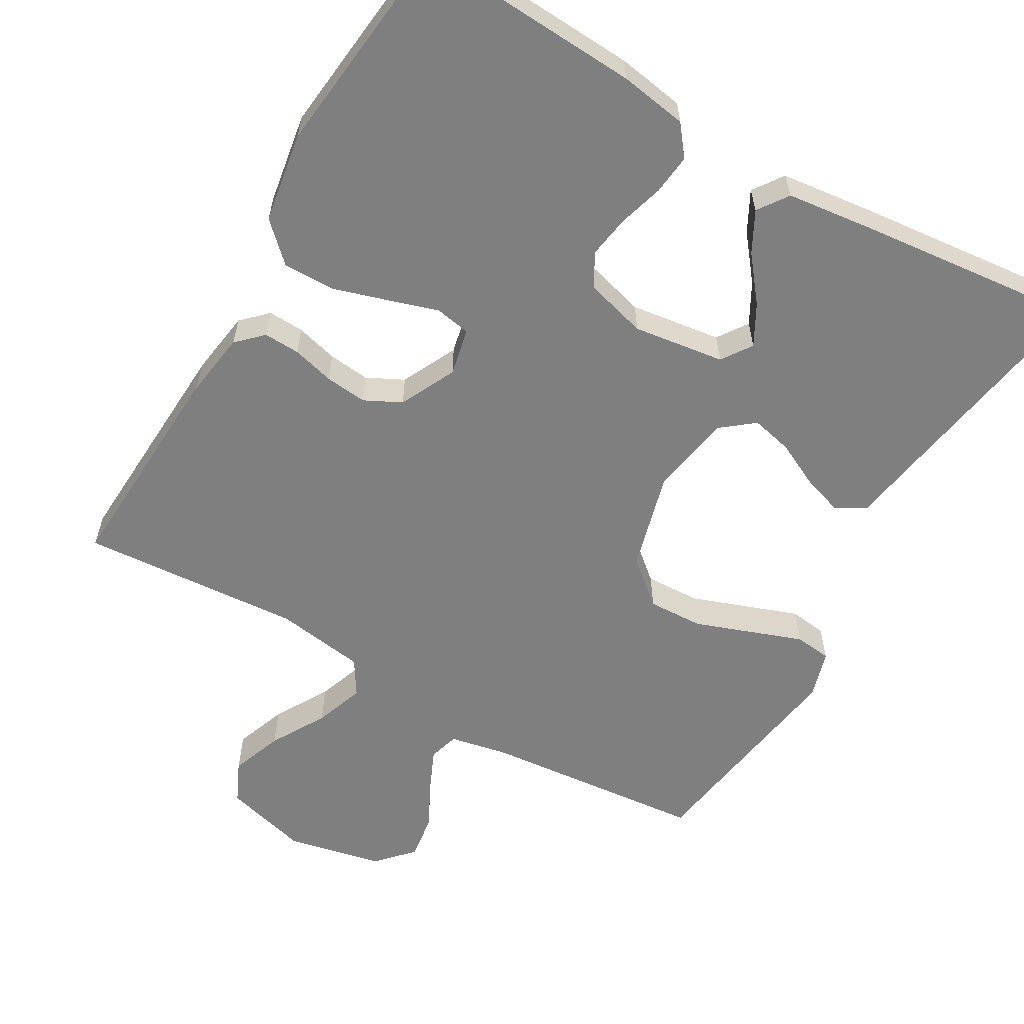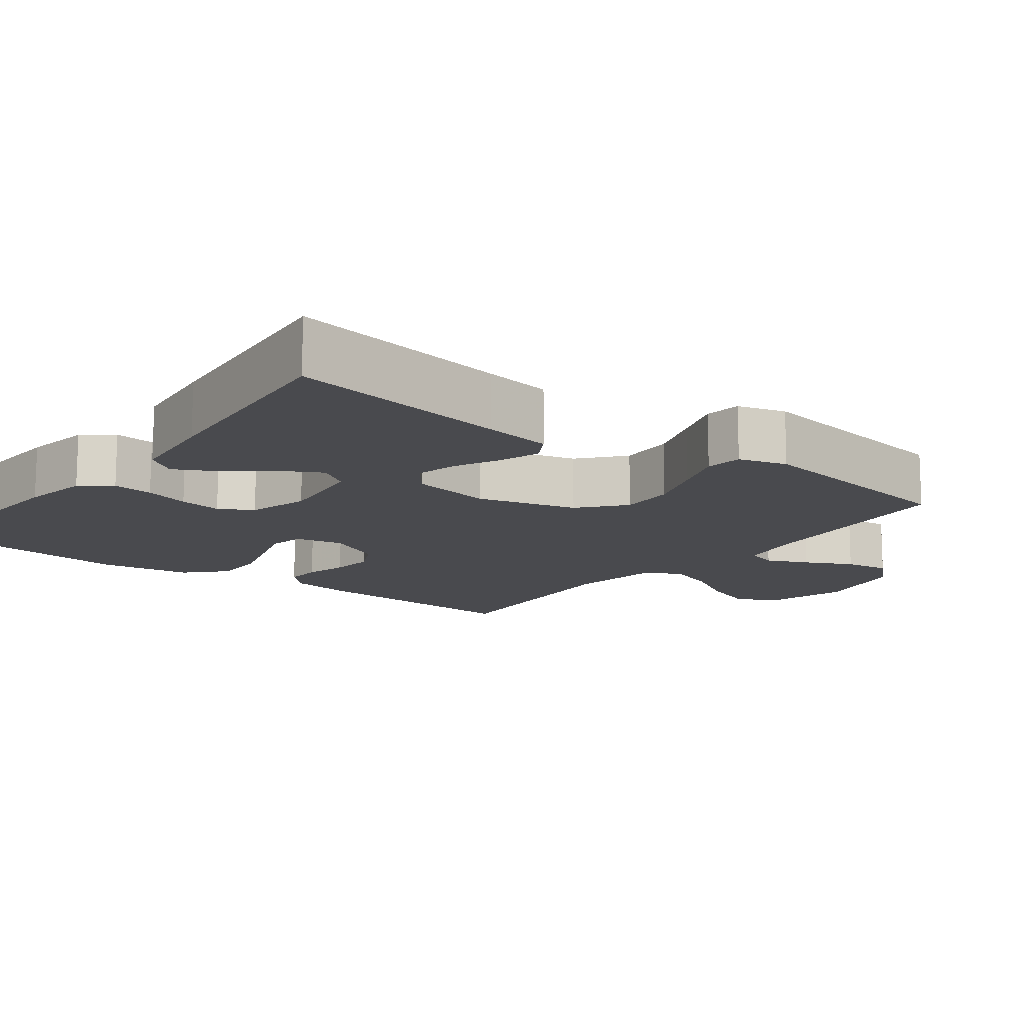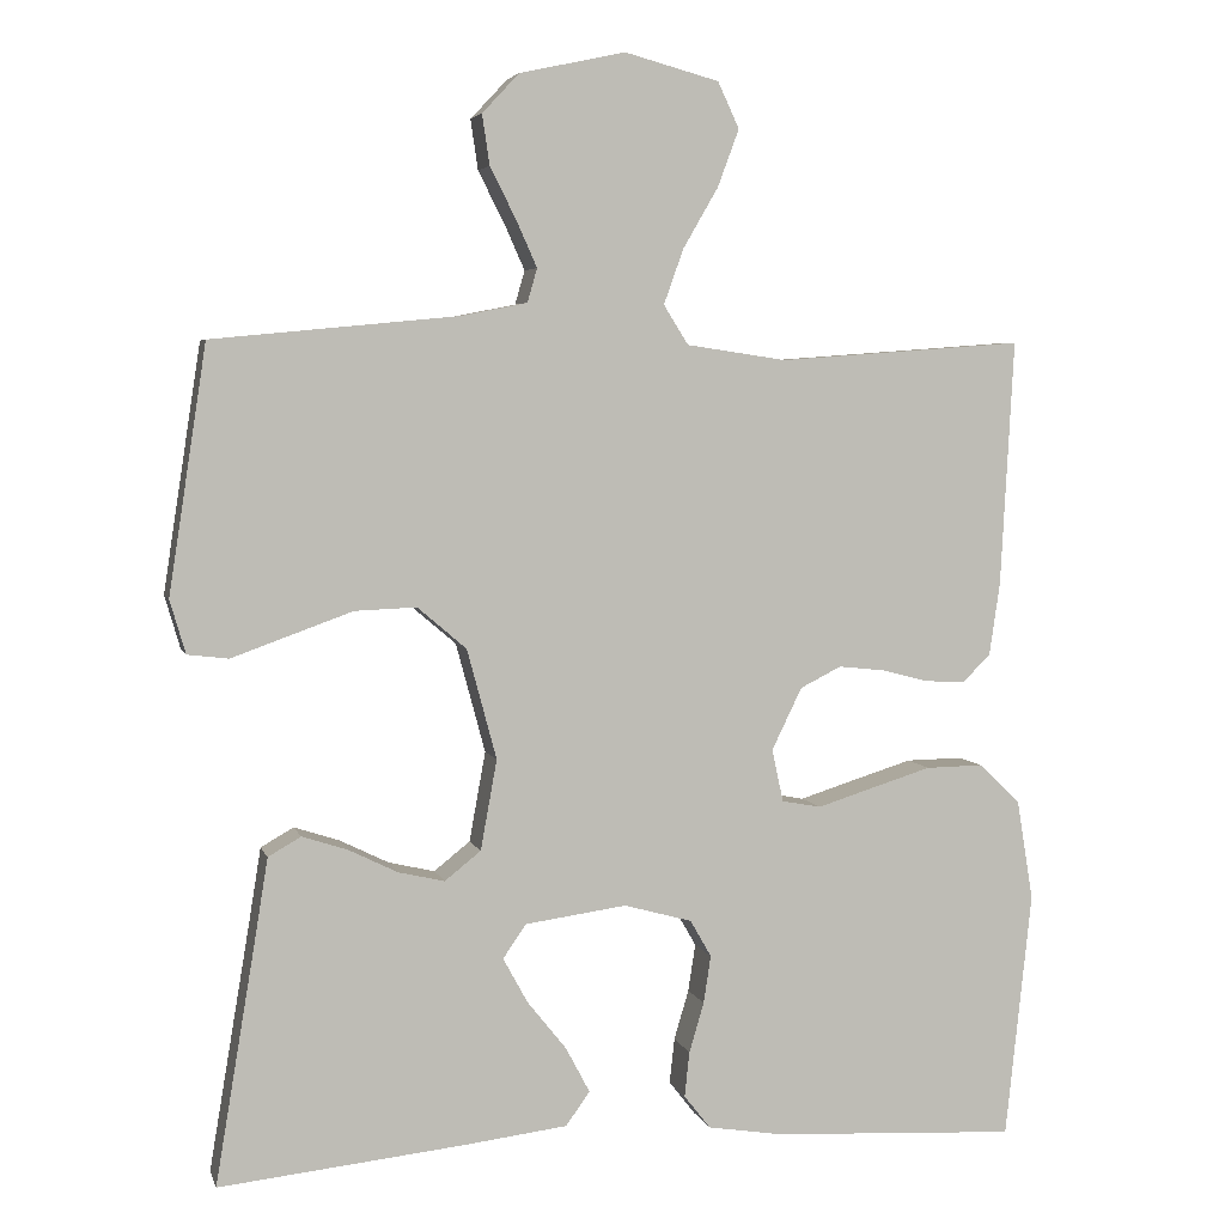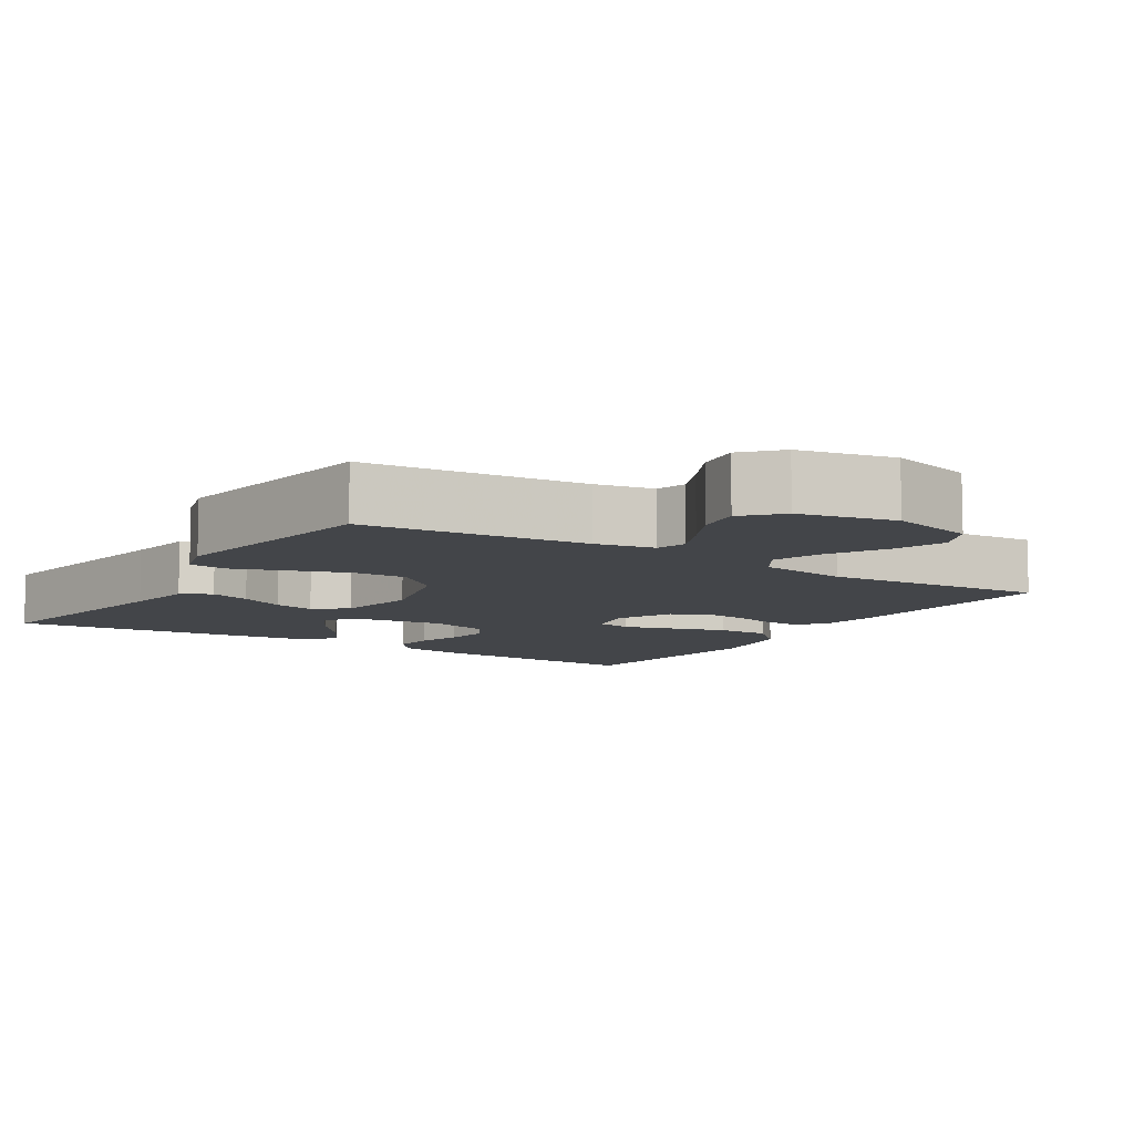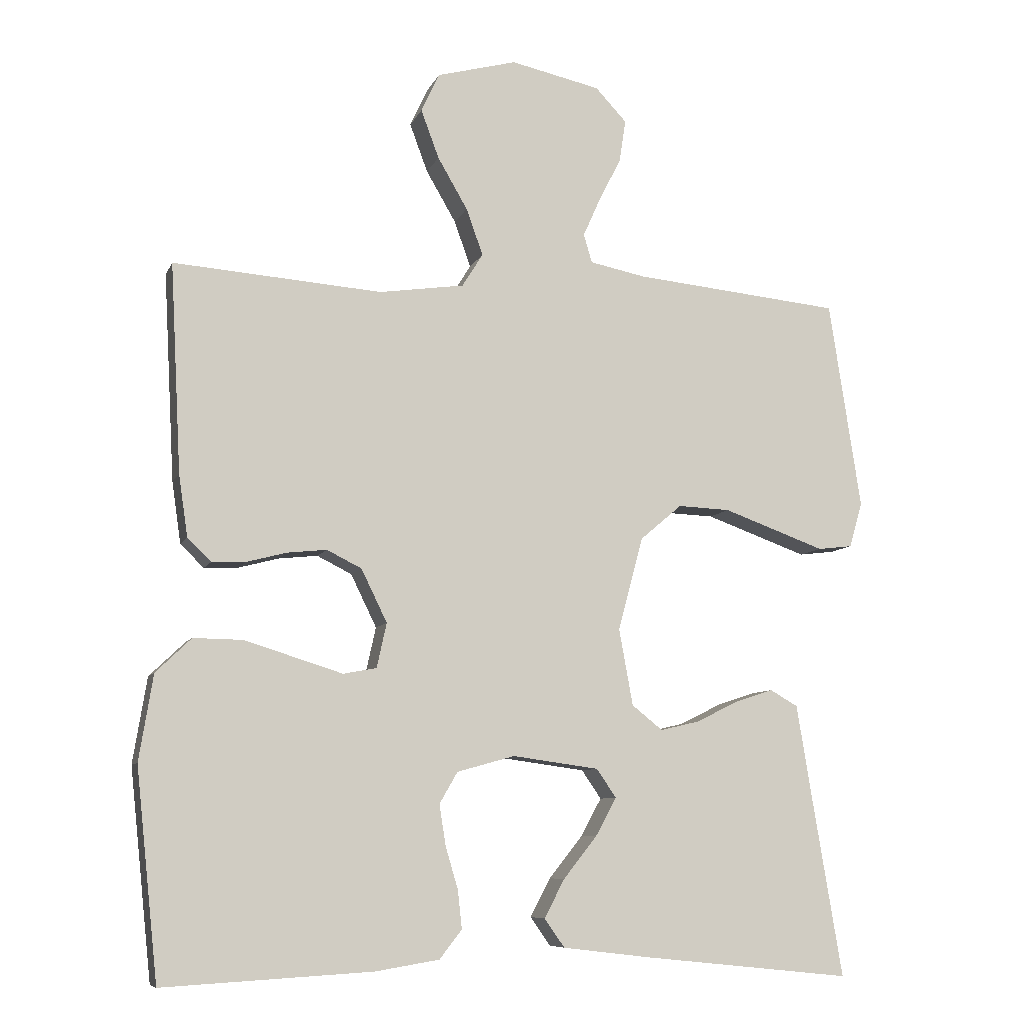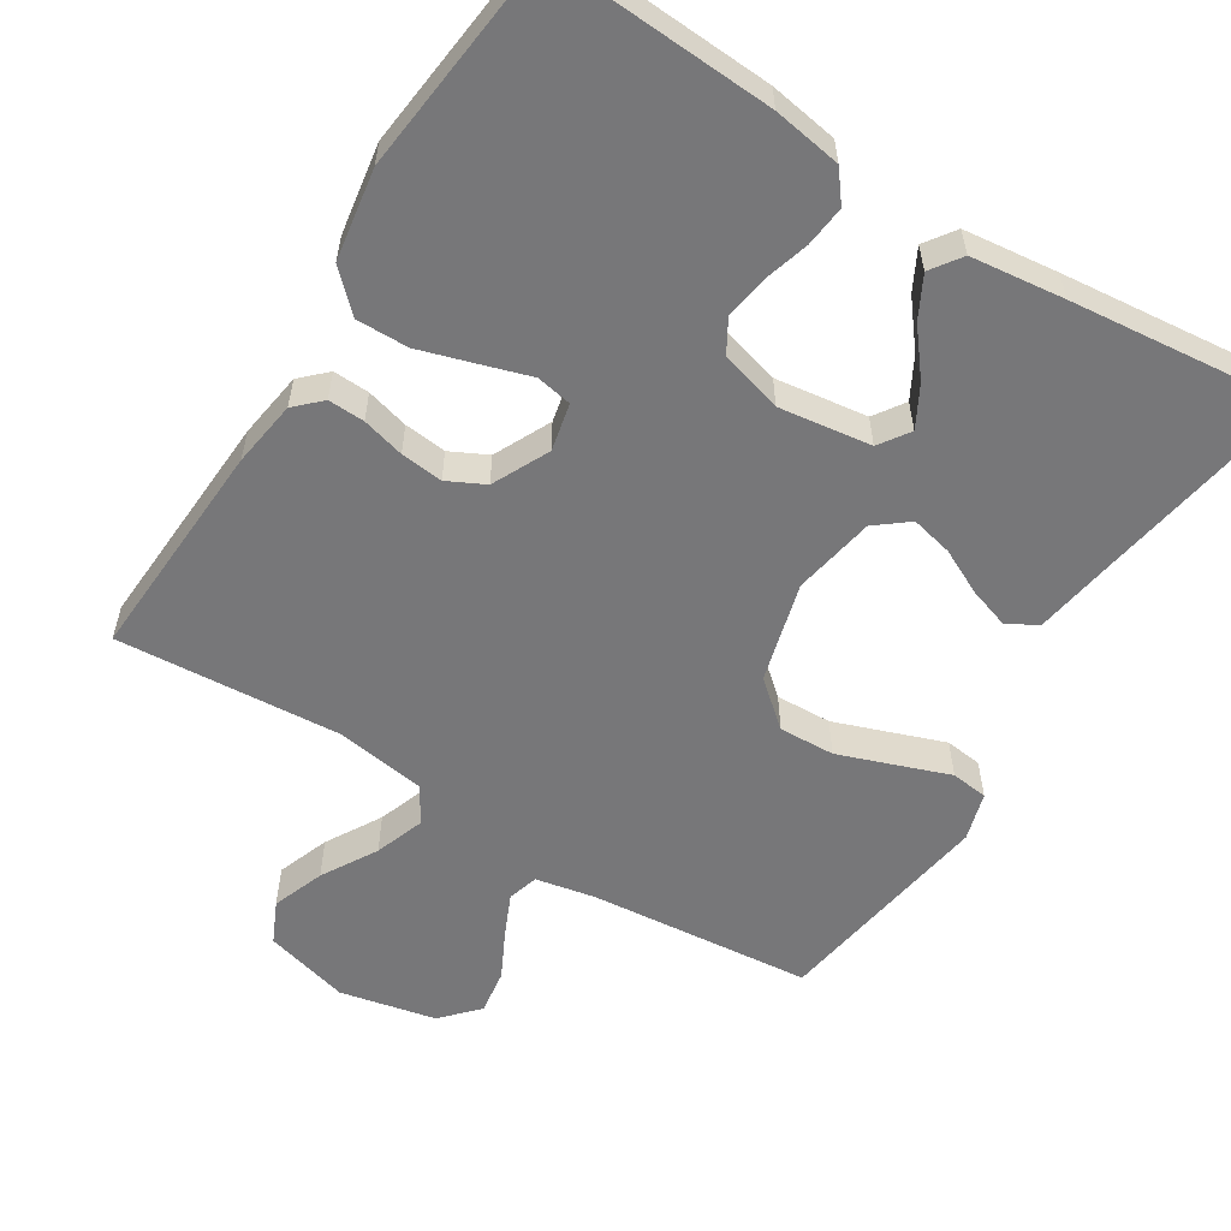
<metadata>
{"format":"obj","ext":"obj","renderer":"f3d","projection":"perspective","resolution":1024,"background":"white","views":[{"elev":-59.7,"azim":150.0,"up":"+Y"},{"elev":-13.4,"azim":-127.4,"up":"+Y"},{"elev":4.7,"azim":-14.1,"up":"+Z"},{"elev":-8.7,"azim":-32.4,"up":"+Y"},{"elev":-8.3,"azim":164.0,"up":"+Z"},{"elev":-57.2,"azim":148.0,"up":"+Y"}]}
</metadata>
<code>
v -0.5 0.07 0.5
v -0.2 0.07 0.529
v -0.12 0.07 0.545
v -0.108 0.07 0.586
v -0.133 0.07 0.642
v -0.165 0.07 0.705
v -0.174 0.07 0.766
v -0.129 0.07 0.814
v 0 0.07 0.842
v 0.115 0.07 0.811
v 0.141 0.07 0.755
v 0.115 0.07 0.685
v 0.072 0.07 0.611
v 0.048 0.07 0.544
v 0.078 0.07 0.496
v 0.2 0.07 0.478
v 0.5 0.07 0.5
v 0.484 0.07 0.2
v 0.471 0.07 0.111
v 0.437 0.07 0.078
v 0.388 0.07 0.08
v 0.331 0.07 0.095
v 0.274 0.07 0.101
v 0.224 0.07 0.076
v 0.187 0.07 0
v 0.201 0.07 -0.064
v 0.249 0.07 -0.073
v 0.316 0.07 -0.052
v 0.391 0.07 -0.029
v 0.461 0.07 -0.028
v 0.512 0.07 -0.077
v 0.532 0.07 -0.2
v 0.5 0.07 -0.5
v 0.2 0.07 -0.483
v 0.108 0.07 -0.468
v 0.076 0.07 -0.427
v 0.082 0.07 -0.372
v 0.1 0.07 -0.311
v 0.109 0.07 -0.253
v 0.083 0.07 -0.208
v 0 0.07 -0.185
v -0.124 0.07 -0.202
v -0.152 0.07 -0.243
v -0.122 0.07 -0.298
v -0.074 0.07 -0.358
v -0.045 0.07 -0.413
v -0.074 0.07 -0.454
v -0.2 0.07 -0.469
v -0.5 0.07 -0.5
v -0.45 0.07 -0.2
v -0.435 0.07 -0.107
v -0.395 0.07 -0.084
v -0.34 0.07 -0.102
v -0.279 0.07 -0.132
v -0.223 0.07 -0.145
v -0.179 0.07 -0.11
v -0.159 0.07 0
v -0.195 0.07 0.134
v -0.255 0.07 0.185
v -0.33 0.07 0.182
v -0.408 0.07 0.154
v -0.477 0.07 0.129
v -0.527 0.07 0.135
v -0.546 0.07 0.2
v -0.5 0 0.5
v -0.2 0 0.529
v -0.12 0 0.545
v -0.108 0 0.586
v -0.133 0 0.642
v -0.165 0 0.705
v -0.174 0 0.766
v -0.129 0 0.814
v 0 0 0.842
v 0.115 0 0.811
v 0.141 0 0.755
v 0.115 0 0.685
v 0.072 0 0.611
v 0.048 0 0.544
v 0.078 0 0.496
v 0.2 0 0.478
v 0.5 0 0.5
v 0.484 0 0.2
v 0.471 0 0.111
v 0.437 0 0.078
v 0.388 0 0.08
v 0.331 0 0.095
v 0.274 0 0.101
v 0.224 0 0.076
v 0.187 0 0
v 0.201 0 -0.064
v 0.249 0 -0.073
v 0.316 0 -0.052
v 0.391 0 -0.029
v 0.461 0 -0.028
v 0.512 0 -0.077
v 0.532 0 -0.2
v 0.5 0 -0.5
v 0.2 0 -0.483
v 0.108 0 -0.468
v 0.076 0 -0.427
v 0.082 0 -0.372
v 0.1 0 -0.311
v 0.109 0 -0.253
v 0.083 0 -0.208
v 0 0 -0.185
v -0.124 0 -0.202
v -0.152 0 -0.243
v -0.122 0 -0.298
v -0.074 0 -0.358
v -0.045 0 -0.413
v -0.074 0 -0.454
v -0.2 0 -0.469
v -0.5 0 -0.5
v -0.45 0 -0.2
v -0.435 0 -0.107
v -0.395 0 -0.084
v -0.34 0 -0.102
v -0.279 0 -0.132
v -0.223 0 -0.145
v -0.179 0 -0.11
v -0.159 0 0
v -0.195 0 0.134
v -0.255 0 0.185
v -0.33 0 0.182
v -0.408 0 0.154
v -0.477 0 0.129
v -0.527 0 0.135
v -0.546 0 0.2
f 64 1 2
f 63 64 2
f 62 63 2
f 61 62 2
f 60 61 2 3
f 59 60 3
f 58 59 3
f 57 58 3 4
f 52 53 54
f 51 52 54
f 50 51 54
f 49 50 54
f 48 49 54
f 47 48 54
f 46 47 54
f 45 46 54
f 44 45 54
f 43 44 54 55
f 42 43 55 56
f 36 37 38
f 35 36 38
f 34 35 38
f 33 34 38
f 32 33 38
f 31 32 38
f 30 31 38
f 29 30 38
f 28 29 38
f 27 28 38
f 26 27 38 39
f 25 26 39 40
f 20 21 22
f 19 20 22
f 18 19 22
f 17 18 22
f 16 17 22
f 15 16 22 23
f 14 15 23 24
f 11 12 13
f 10 11 13
f 9 10 13
f 8 9 13
f 7 8 13
f 6 7 13
f 5 6 13
f 4 5 13 14
f 25 40 41
f 24 25 41
f 14 24 41
f 4 14 41
f 57 4 41
f 41 42 56 57
f 66 65 128
f 66 128 127
f 66 127 126
f 66 126 125
f 67 66 125 124
f 67 124 123
f 67 123 122
f 68 67 122 121
f 118 117 116
f 118 116 115
f 118 115 114
f 118 114 113
f 118 113 112
f 118 112 111
f 118 111 110
f 118 110 109
f 118 109 108
f 119 118 108 107
f 120 119 107 106
f 102 101 100
f 102 100 99
f 102 99 98
f 102 98 97
f 102 97 96
f 102 96 95
f 102 95 94
f 102 94 93
f 102 93 92
f 102 92 91
f 103 102 91 90
f 104 103 90 89
f 86 85 84
f 86 84 83
f 86 83 82
f 86 82 81
f 86 81 80
f 87 86 80 79
f 88 87 79 78
f 77 76 75
f 77 75 74
f 77 74 73
f 77 73 72
f 77 72 71
f 77 71 70
f 77 70 69
f 78 77 69 68
f 105 104 89
f 105 89 88
f 105 88 78
f 105 78 68
f 105 68 121
f 121 120 106 105
f 1 65 66 2
f 2 66 67 3
f 3 67 68 4
f 4 68 69 5
f 5 69 70 6
f 6 70 71 7
f 7 71 72 8
f 8 72 73 9
f 9 73 74 10
f 10 74 75 11
f 11 75 76 12
f 12 76 77 13
f 13 77 78 14
f 14 78 79 15
f 15 79 80 16
f 16 80 81 17
f 17 81 82 18
f 18 82 83 19
f 19 83 84 20
f 20 84 85 21
f 21 85 86 22
f 22 86 87 23
f 23 87 88 24
f 24 88 89 25
f 25 89 90 26
f 26 90 91 27
f 27 91 92 28
f 28 92 93 29
f 29 93 94 30
f 30 94 95 31
f 31 95 96 32
f 32 96 97 33
f 33 97 98 34
f 34 98 99 35
f 35 99 100 36
f 36 100 101 37
f 37 101 102 38
f 38 102 103 39
f 39 103 104 40
f 40 104 105 41
f 41 105 106 42
f 42 106 107 43
f 43 107 108 44
f 44 108 109 45
f 45 109 110 46
f 46 110 111 47
f 47 111 112 48
f 48 112 113 49
f 49 113 114 50
f 50 114 115 51
f 51 115 116 52
f 52 116 117 53
f 53 117 118 54
f 54 118 119 55
f 55 119 120 56
f 56 120 121 57
f 57 121 122 58
f 58 122 123 59
f 59 123 124 60
f 60 124 125 61
f 61 125 126 62
f 62 126 127 63
f 63 127 128 64
f 64 128 65 1

</code>
